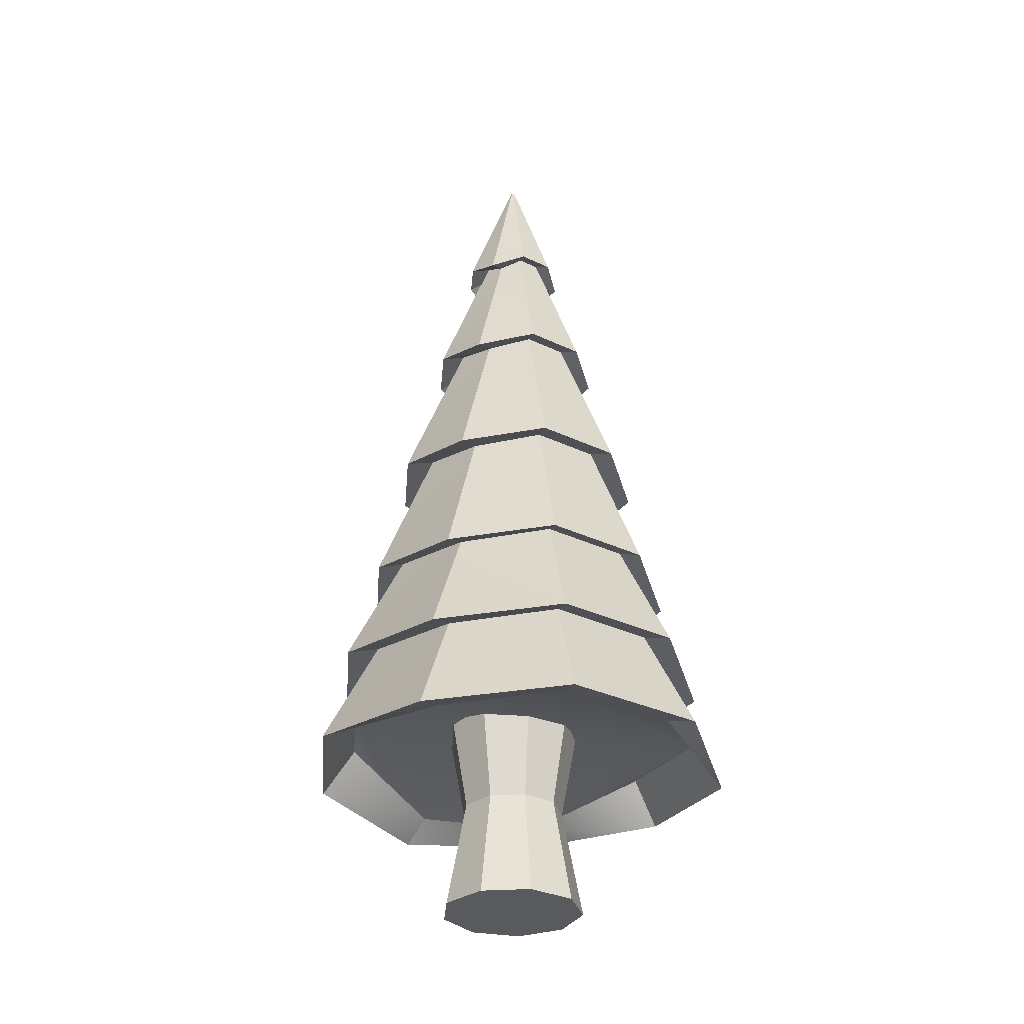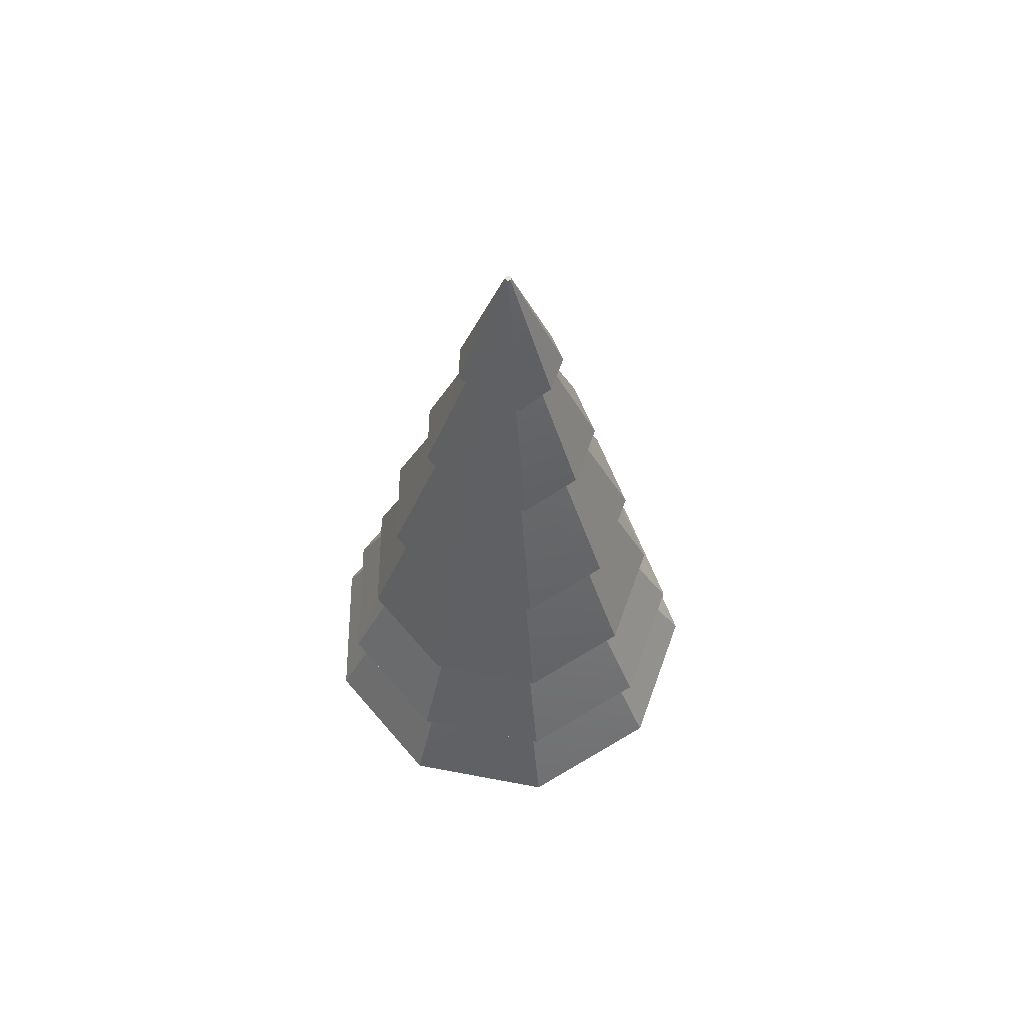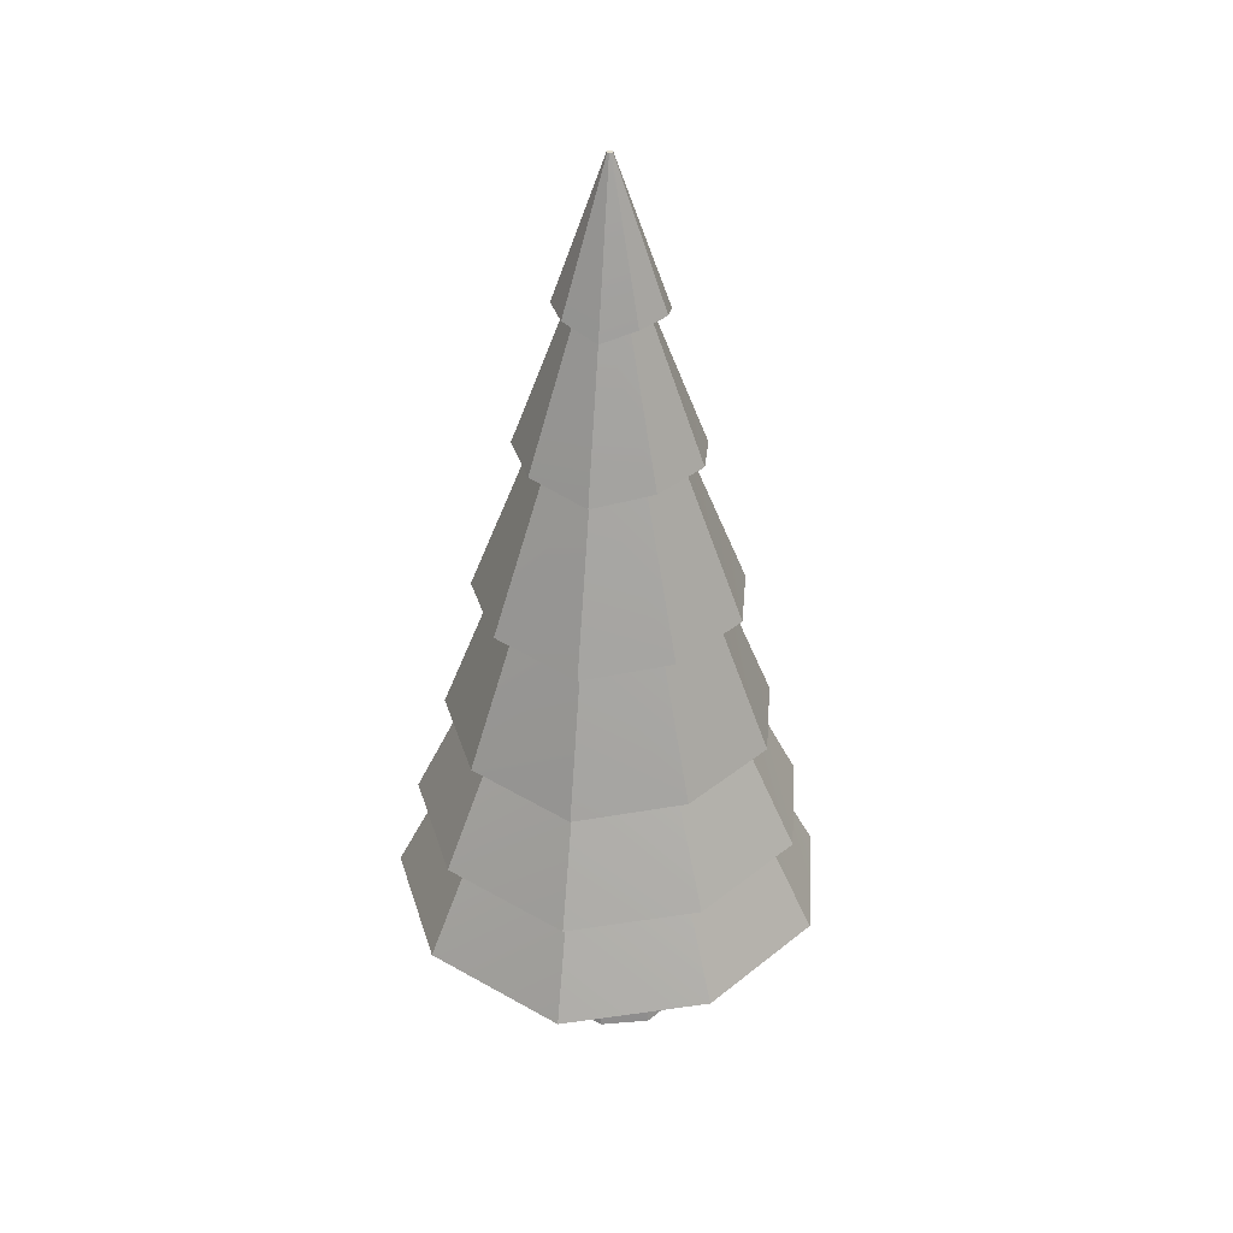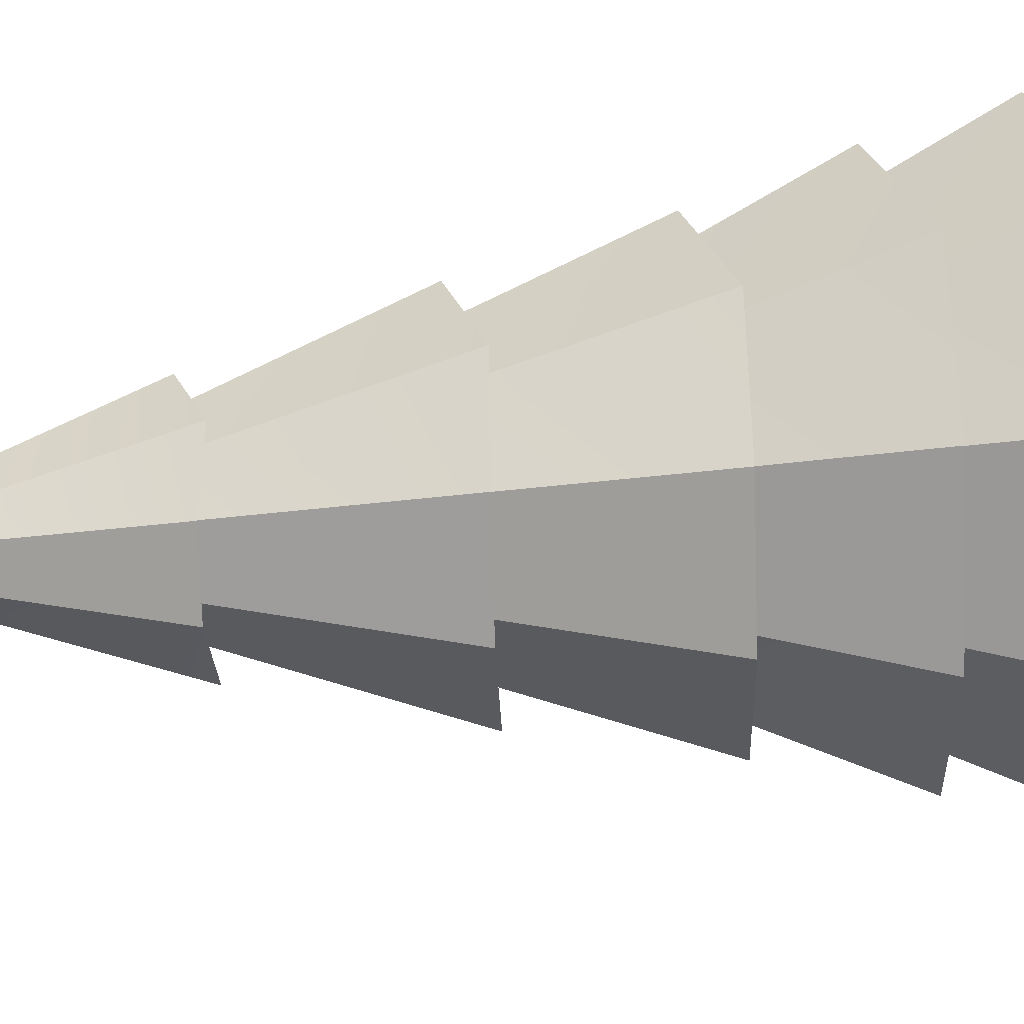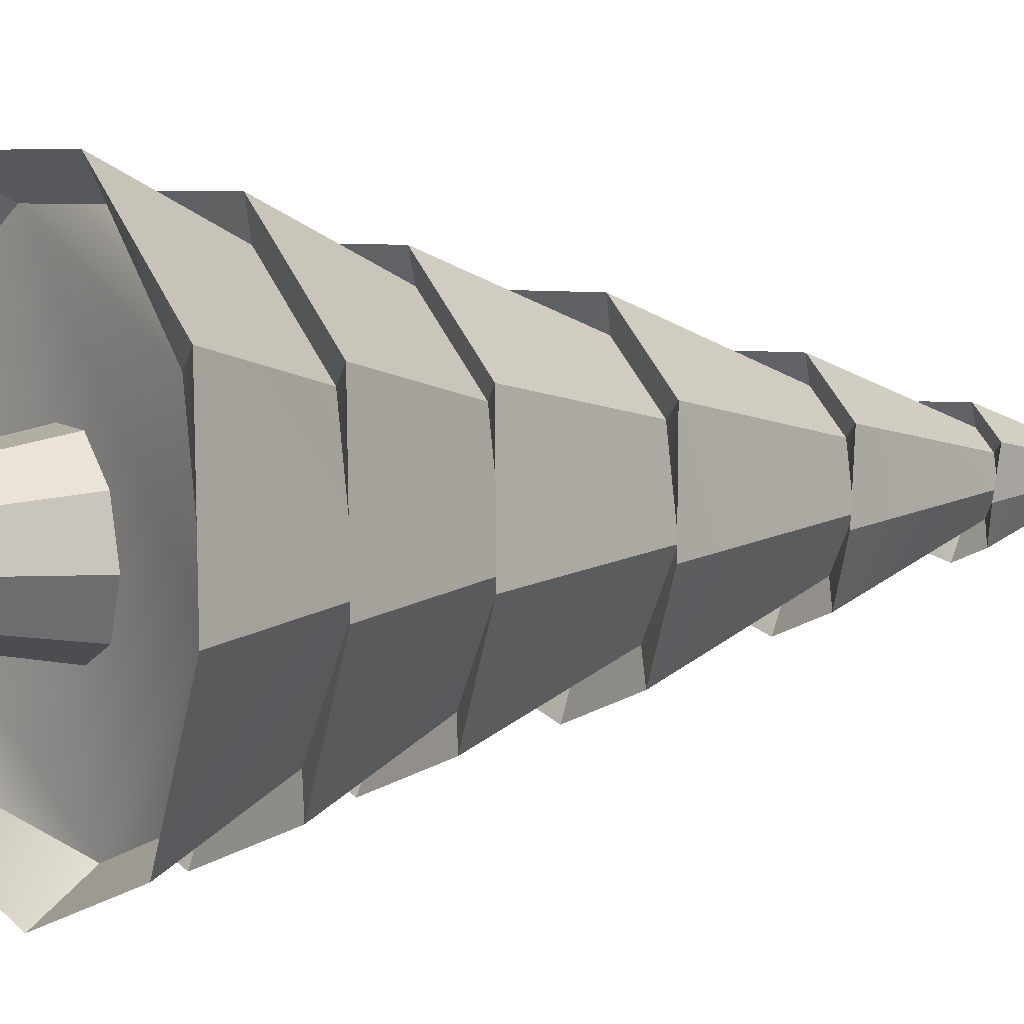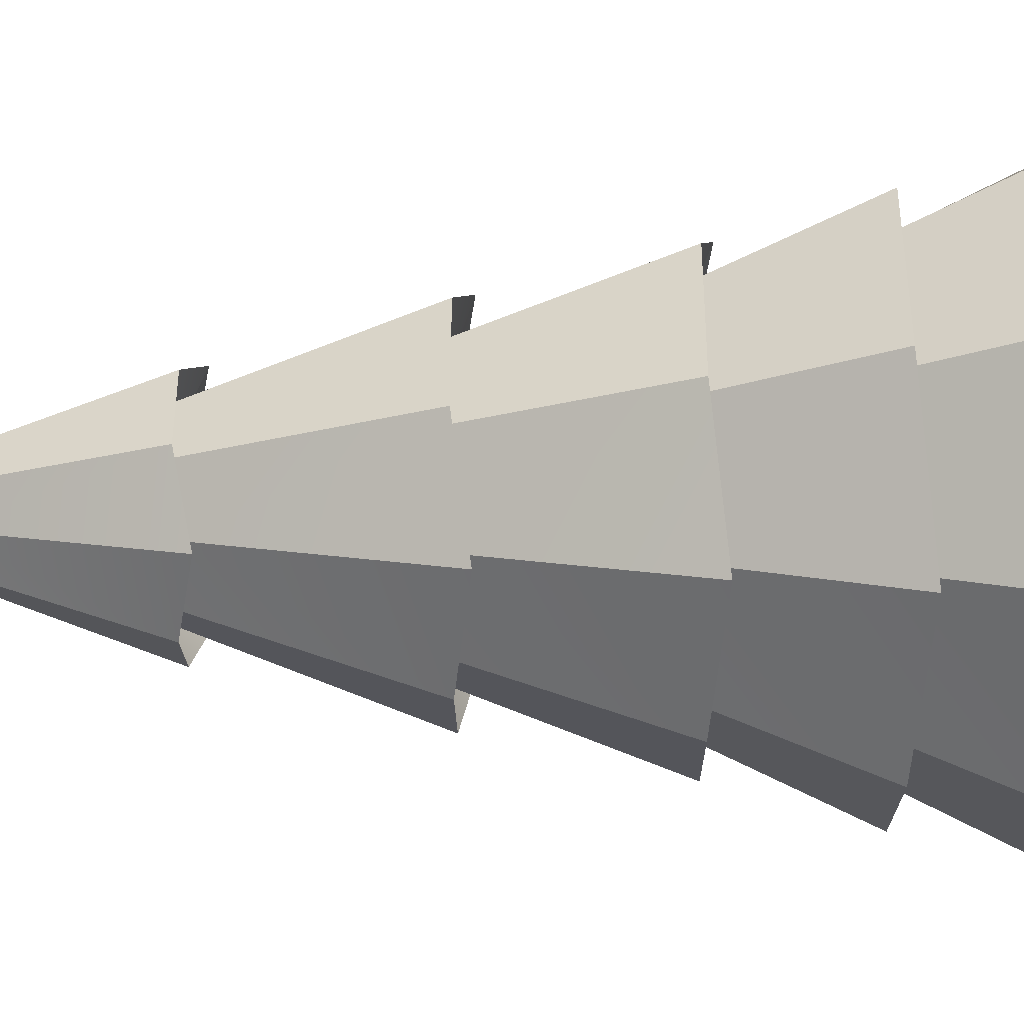
<metadata>
{"format":"obj","ext":"obj","renderer":"f3d","projection":"perspective","resolution":1024,"background":"white","views":[{"elev":-31.2,"azim":-114.5,"up":"+Y"},{"elev":62.5,"azim":89.8,"up":"+Y"},{"elev":35.7,"azim":113.7,"up":"+Y"},{"elev":26.7,"azim":-100.4,"up":"+Z"},{"elev":5.6,"azim":55.6,"up":"+Z"},{"elev":-35.5,"azim":-89.3,"up":"+Z"}]}
</metadata>
<code>
o Cylinder
v 0.01567 2.466 -0.254
v 0.01917 3.227 0.02269
v 0.02874 3.227 0.02617
v 0.1998 2.466 -0.187
v 0.03384 3.227 0.035
v 0.2922 2.403 -0.02341
v 0.03207 3.227 0.04504
v 0.2638 2.466 0.1758
v 0.02426 3.227 0.05159
v 0.1137 2.466 0.3018
v 0.01407 3.227 0.05159
v -0.08793 2.403 0.2956
v 0.006262 3.227 0.04504
v -0.2325 2.466 0.1758
v 0.004492 3.227 0.035
v -0.2665 2.466 -0.01722
v 0.009589 3.227 0.02617
v -0.1741 2.403 -0.1931
v -0.00544 -0.8094 -0.9394
v 0.6373 -0.8094 -0.7055
v 0.9794 -1.004 -0.1131
v 0.8606 -1.004 0.5606
v 0.3366 -0.8094 1
v -0.3531 -0.8728 0.9941
v -0.8715 -1.004 0.5606
v -0.9902 -1.004 -0.1131
v -0.6538 -1.067 -0.7117
v -1.162 -1.055 -0.1502
v -0.8629 -0.4534 -0.09412
v -0.5696 -0.5167 -0.618
v -0.7667 -1.118 -0.8515
v -0.00229 -0.4534 -0.8163
v -0.006855 -1.055 -1.12
v -1.023 -1.055 0.6403
v -0.7591 -0.4534 0.4946
v -0.4138 -1.118 1.15
v -0.3068 -0.5167 0.8726
v 0.3945 -1.055 1.156
v 0.2966 -0.4534 0.8788
v 1.009 -1.055 0.6403
v 0.7545 -0.4534 0.4946
v 1.143 -1.118 -0.1564
v 0.8584 -0.4534 -0.09412
v 0.7474 -1.055 -0.8453
v 0.5595 -0.4534 -0.6118
v -0.4706 1.693 -0.04772
v -0.163 2.516 0.01007
v -0.1068 2.453 -0.1032
v -0.3091 1.63 -0.3435
v 0.01502 2.516 -0.1393
v 0.01073 1.693 -0.4516
v -0.4126 1.693 0.2816
v -0.1415 2.516 0.1318
v -0.1621 1.63 0.4903
v -0.05241 2.453 0.2051
v 0.1779 1.693 0.4965
v 0.07684 2.516 0.2113
v 0.434 1.693 0.2816
v 0.1716 2.516 0.1318
v 0.4865 1.63 -0.05391
v 0.193 2.516 0.01007
v 0.3249 1.693 -0.3373
v 0.1312 2.516 -0.09701
v 0.005286 0.8427 -0.671
v 0.01053 1.745 -0.3151
v 0.2424 1.745 -0.2307
v 0.4638 0.8427 -0.5042
v 0.3658 1.745 -0.01698
v 0.7021 0.7794 -0.08782
v 0.3229 1.745 0.226
v 0.623 0.8427 0.3989
v 0.1339 1.745 0.3846
v 0.2492 0.8427 0.7125
v -0.1185 1.682 0.3784
v -0.2443 0.7794 0.7063
v -0.3019 1.745 0.226
v -0.6124 0.8427 0.3989
v -0.3447 1.745 -0.01698
v -0.6972 0.8427 -0.08162
v -0.4588 0.7794 -0.5104
v -0.2269 1.682 -0.2369
v -0.8642 0.07884 -0.1057
v -0.5452 0.8948 -0.04683
v -0.3595 0.8314 -0.3843
v -0.5696 0.01552 -0.632
v 0.005569 0.8948 -0.509
v 0.000399 0.07884 -0.8312
v -0.76 0.07884 0.4858
v -0.4788 0.8948 0.3299
v -0.3055 0.01552 0.8656
v -0.1913 0.8314 0.5696
v 0.3007 0.07884 0.8718
v 0.1968 0.8948 0.5758
v 0.7608 0.07884 0.4858
v 0.4899 0.8948 0.3299
v 0.8594 0.01552 -0.1119
v 0.5563 0.8948 -0.04683
v 0.5648 0.07884 -0.6258
v 0.3651 0.8948 -0.3781
v -0.003388 -0.5129 -0.9971
v 0.001149 0.1365 -0.6818
v 0.4744 0.1365 -0.5096
v 0.6699 -0.5129 -0.7521
v 0.7262 0.1365 -0.07343
v 1.023 -0.5763 -0.1377
v 0.6387 0.1365 0.4225
v 0.9038 -0.5129 0.5741
v 0.253 0.1365 0.7462
v 0.3549 -0.5129 1.035
v -0.2563 0.07319 0.7401
v -0.3673 -0.5763 1.028
v -0.6364 0.1365 0.4225
v -0.9105 -0.5129 0.5741
v -0.7239 0.1365 -0.07343
v -1.035 -0.5129 -0.1315
v -0.6823 -0.5763 -0.7583
v -0.4777 0.07319 -0.5158
v -0.01889 -1.314 -0.2644
v -0.01889 -0.7202 -0.373
v 0.2311 -0.7202 -0.2821
v 0.1613 -1.314 -0.1989
v 0.3641 -0.7202 -0.05171
v 0.2571 -1.314 -0.03285
v 0.3179 -0.7202 0.2102
v 0.2238 -1.314 0.1559
v 0.1141 -0.7202 0.3812
v 0.07697 -1.314 0.2792
v -0.1519 -0.7202 0.3812
v -0.1147 -1.314 0.2792
v -0.3556 -0.7202 0.2102
v -0.2616 -1.314 0.1559
v -0.4018 -0.7202 -0.05171
v -0.2949 -1.314 -0.03285
v -0.2688 -0.7202 -0.2821
v -0.199 -1.314 -0.1989
v -0.01889 -1.896 -0.373
v 0.2311 -1.896 -0.2821
v 0.3641 -1.896 -0.05171
v 0.3179 -1.896 0.2102
v 0.1141 -1.896 0.3812
v -0.1519 -1.896 0.3812
v -0.3556 -1.896 0.2102
v -0.4018 -1.896 -0.05171
v -0.2688 -1.896 -0.2821
f 119 121 118
f 120 123 121
f 123 124 125
f 125 126 127
f 127 128 129
f 129 130 131
f 130 133 131
f 119 128 124
f 135 119 118
f 133 134 135
f 137 142 143
f 133 144 143
f 135 136 144
f 131 143 142
f 129 142 141
f 127 141 140
f 125 140 139
f 123 139 138
f 137 123 138
f 136 121 137
f 119 120 121
f 120 122 123
f 123 122 124
f 125 124 126
f 127 126 128
f 129 128 130
f 130 132 133
f 122 120 124
f 119 134 132
f 132 130 119
f 128 126 124
f 124 120 119
f 119 130 128
f 135 134 119
f 133 132 134
f 144 136 143
f 137 138 139
f 139 140 141
f 141 142 137
f 143 136 137
f 137 139 141
f 133 135 144
f 135 118 136
f 131 133 143
f 129 131 142
f 127 129 141
f 125 127 140
f 123 125 139
f 137 121 123
f 136 118 121
f 2 4 1
f 4 5 6
f 5 8 6
f 7 10 8
f 10 11 12
f 11 14 12
f 14 15 16
f 2 9 7
f 17 1 18
f 16 17 18
f 21 24 19
f 28 30 31
f 30 33 31
f 34 29 28
f 37 34 36
f 38 37 36
f 40 39 38
f 43 40 42
f 44 43 42
f 32 44 33
f 46 48 49
f 48 51 49
f 52 47 46
f 55 52 54
f 56 55 54
f 58 57 56
f 61 58 60
f 62 61 60
f 50 62 51
f 65 67 64
f 67 68 69
f 68 71 69
f 71 72 73
f 73 74 75
f 74 77 75
f 77 78 79
f 81 64 80
f 79 81 80
f 82 84 85
f 84 87 85
f 88 83 82
f 91 88 90
f 92 91 90
f 94 93 92
f 97 94 96
f 98 97 96
f 86 98 87
f 101 103 100
f 103 104 105
f 104 107 105
f 107 108 109
f 109 110 111
f 110 113 111
f 113 114 115
f 117 100 116
f 115 117 116
f 16 48 47
f 48 1 50
f 14 47 53
f 55 14 53
f 10 55 57
f 59 10 57
f 61 8 59
f 63 6 61
f 50 4 63
f 65 62 66
f 66 60 68
f 68 58 70
f 70 56 72
f 56 74 72
f 74 52 76
f 52 78 76
f 81 51 65
f 46 81 78
f 79 84 83
f 84 64 86
f 77 83 89
f 91 77 89
f 73 91 93
f 95 73 93
f 97 71 95
f 99 69 97
f 86 67 99
f 101 98 102
f 102 96 104
f 104 94 106
f 106 92 108
f 92 110 108
f 110 88 112
f 88 114 112
f 117 87 101
f 82 117 114
f 115 30 29
f 30 100 32
f 113 29 35
f 37 113 35
f 109 37 39
f 41 109 39
f 43 107 41
f 45 105 43
f 32 103 45
f 19 44 20
f 44 21 20
f 21 40 22
f 22 38 23
f 38 24 23
f 36 25 24
f 34 26 25
f 27 33 19
f 28 27 26
f 2 3 4
f 4 3 5
f 5 7 8
f 7 9 10
f 10 9 11
f 11 13 14
f 14 13 15
f 5 3 7
f 2 17 11
f 15 13 11
f 11 9 2
f 7 3 2
f 17 15 11
f 17 2 1
f 16 15 17
f 27 19 26
f 20 21 19
f 22 23 24
f 24 25 26
f 26 19 24
f 21 22 24
f 28 29 30
f 30 32 33
f 34 35 29
f 37 35 34
f 38 39 37
f 40 41 39
f 43 41 40
f 44 45 43
f 32 45 44
f 46 47 48
f 48 50 51
f 52 53 47
f 55 53 52
f 56 57 55
f 58 59 57
f 61 59 58
f 62 63 61
f 50 63 62
f 65 66 67
f 67 66 68
f 68 70 71
f 71 70 72
f 73 72 74
f 74 76 77
f 77 76 78
f 81 65 64
f 79 78 81
f 82 83 84
f 84 86 87
f 88 89 83
f 91 89 88
f 92 93 91
f 94 95 93
f 97 95 94
f 98 99 97
f 86 99 98
f 101 102 103
f 103 102 104
f 104 106 107
f 107 106 108
f 109 108 110
f 110 112 113
f 113 112 114
f 117 101 100
f 115 114 117
f 16 18 48
f 48 18 1
f 14 16 47
f 55 12 14
f 10 12 55
f 59 8 10
f 61 6 8
f 63 4 6
f 50 1 4
f 65 51 62
f 66 62 60
f 68 60 58
f 70 58 56
f 56 54 74
f 74 54 52
f 52 46 78
f 81 49 51
f 46 49 81
f 79 80 84
f 84 80 64
f 77 79 83
f 91 75 77
f 73 75 91
f 95 71 73
f 97 69 71
f 99 67 69
f 86 64 67
f 101 87 98
f 102 98 96
f 104 96 94
f 106 94 92
f 92 90 110
f 110 90 88
f 88 82 114
f 117 85 87
f 82 85 117
f 115 116 30
f 30 116 100
f 113 115 29
f 37 111 113
f 109 111 37
f 41 107 109
f 43 105 107
f 45 103 105
f 32 100 103
f 19 33 44
f 44 42 21
f 21 42 40
f 22 40 38
f 38 36 24
f 36 34 25
f 34 28 26
f 27 31 33
f 28 31 27

</code>
